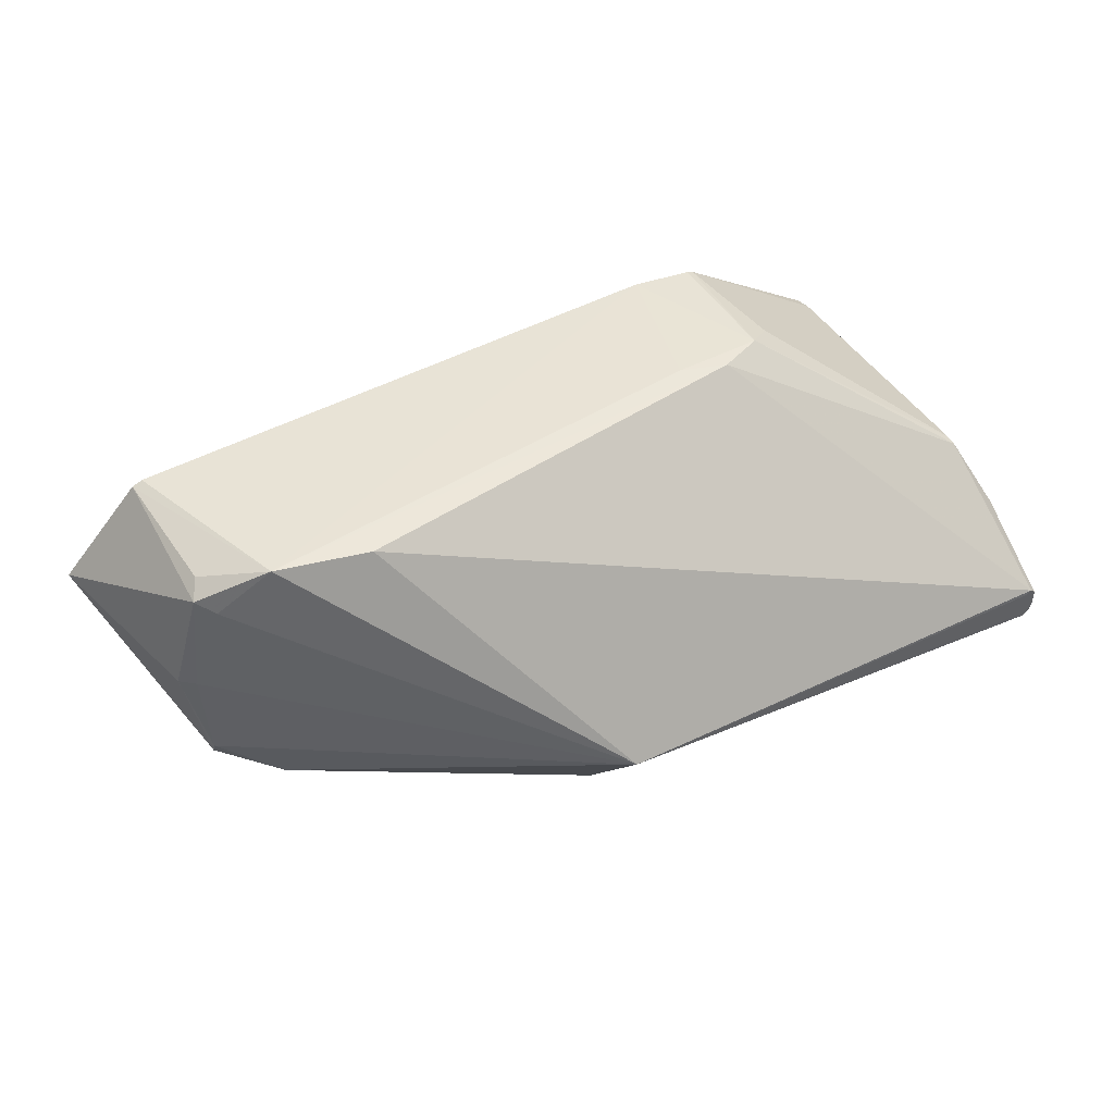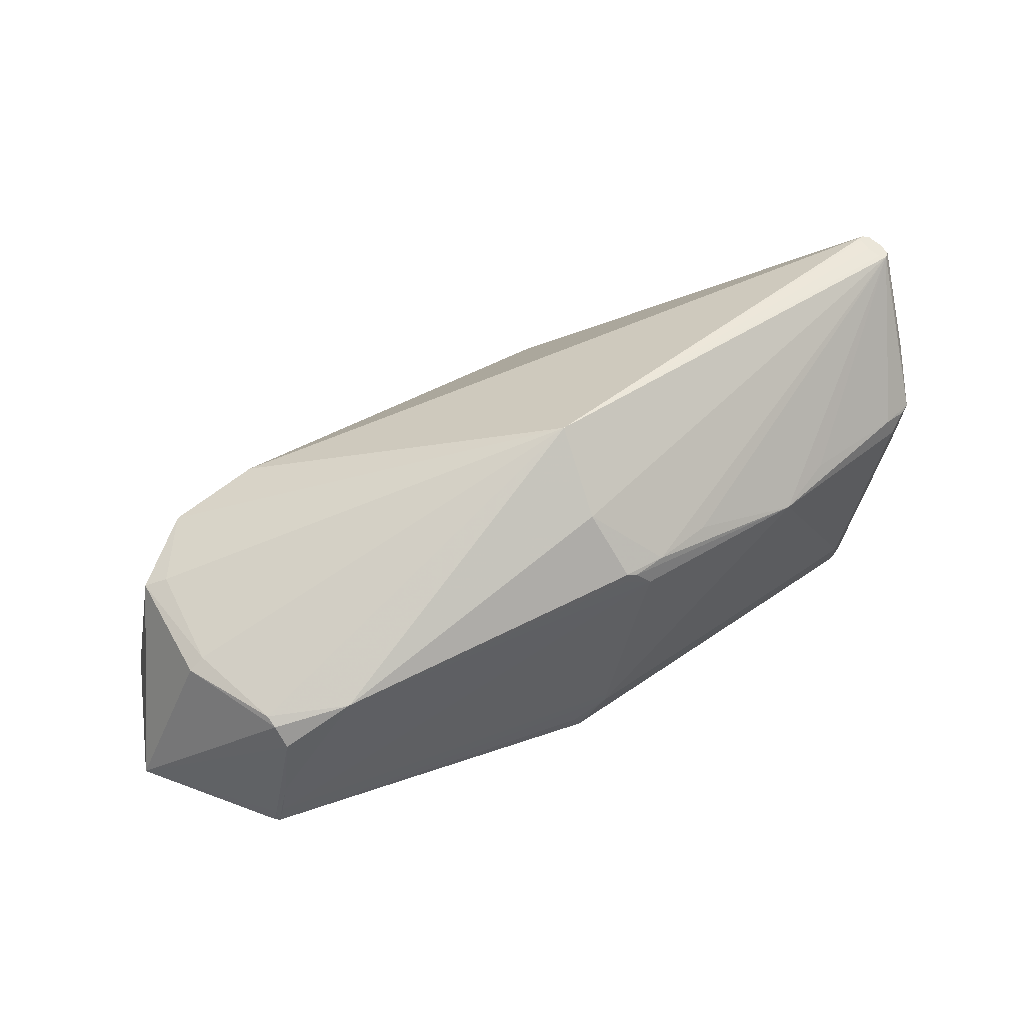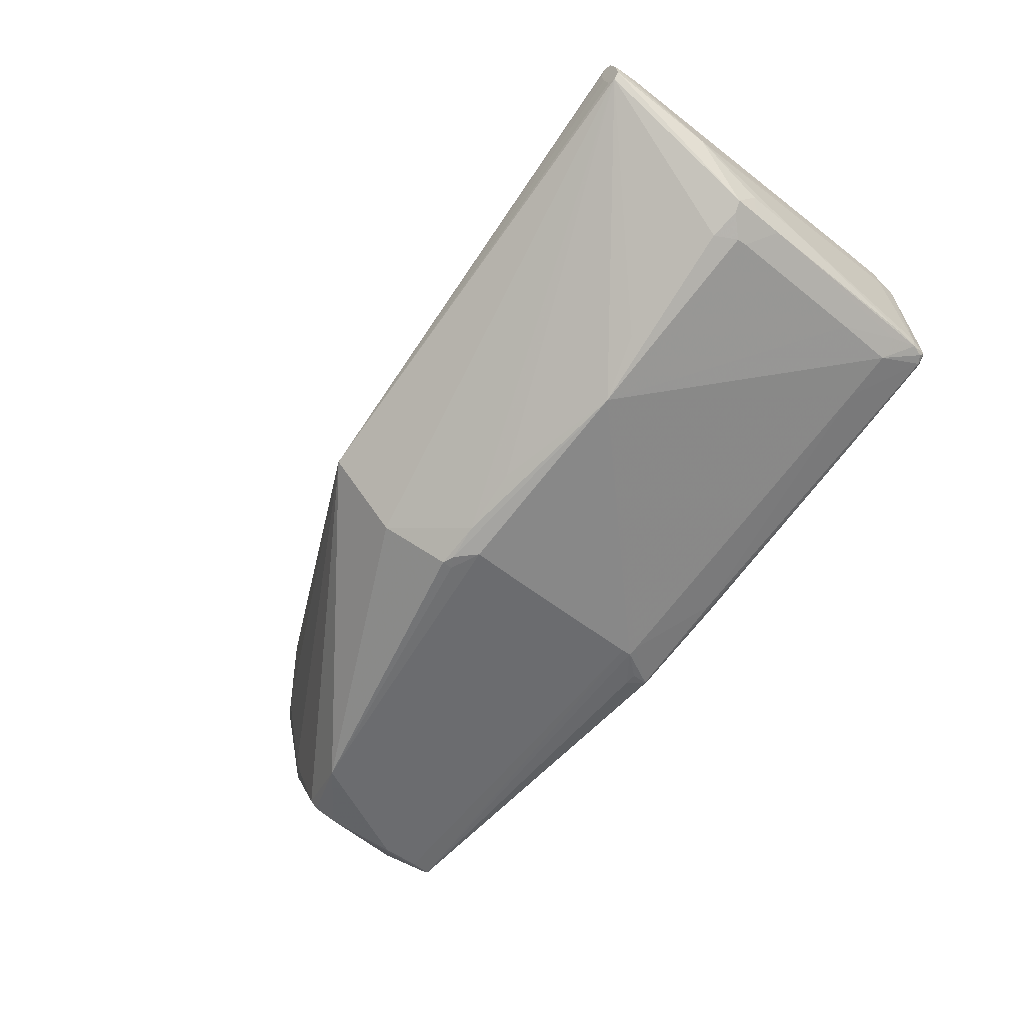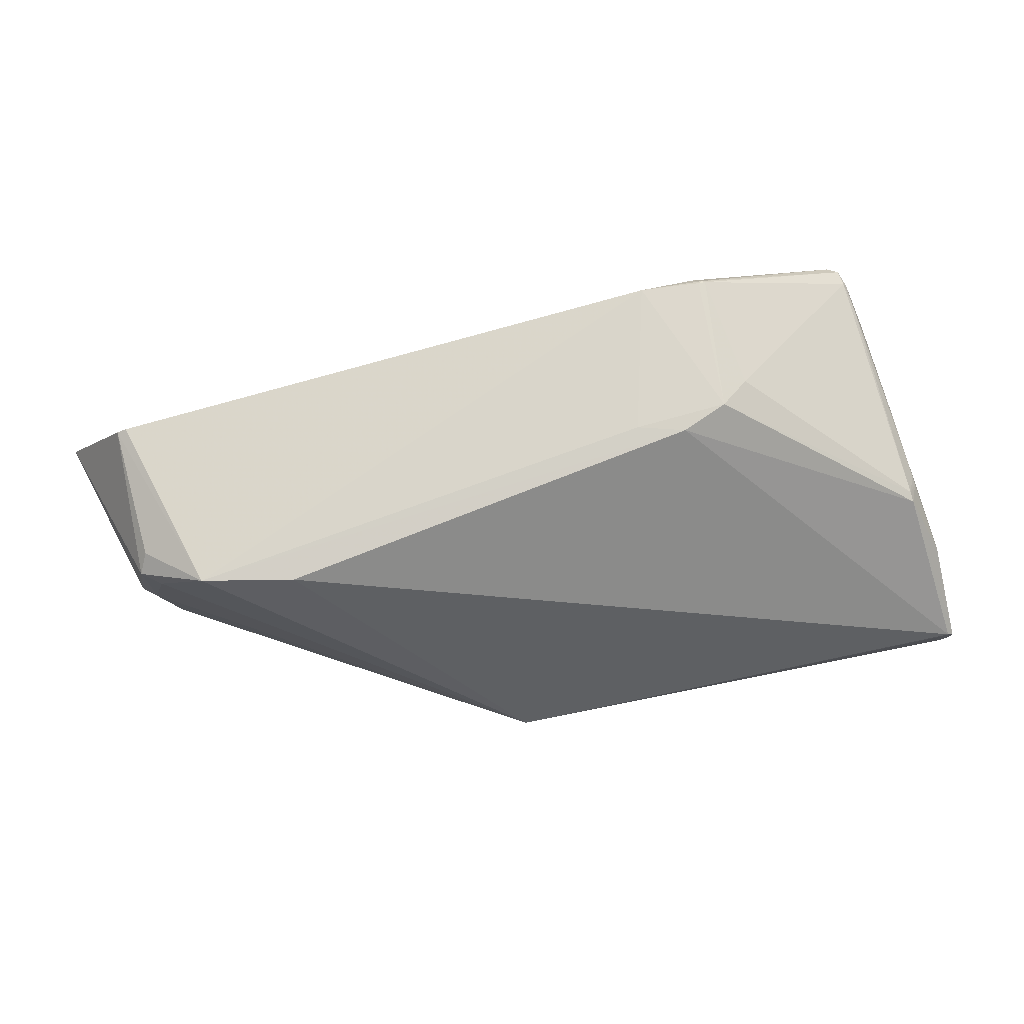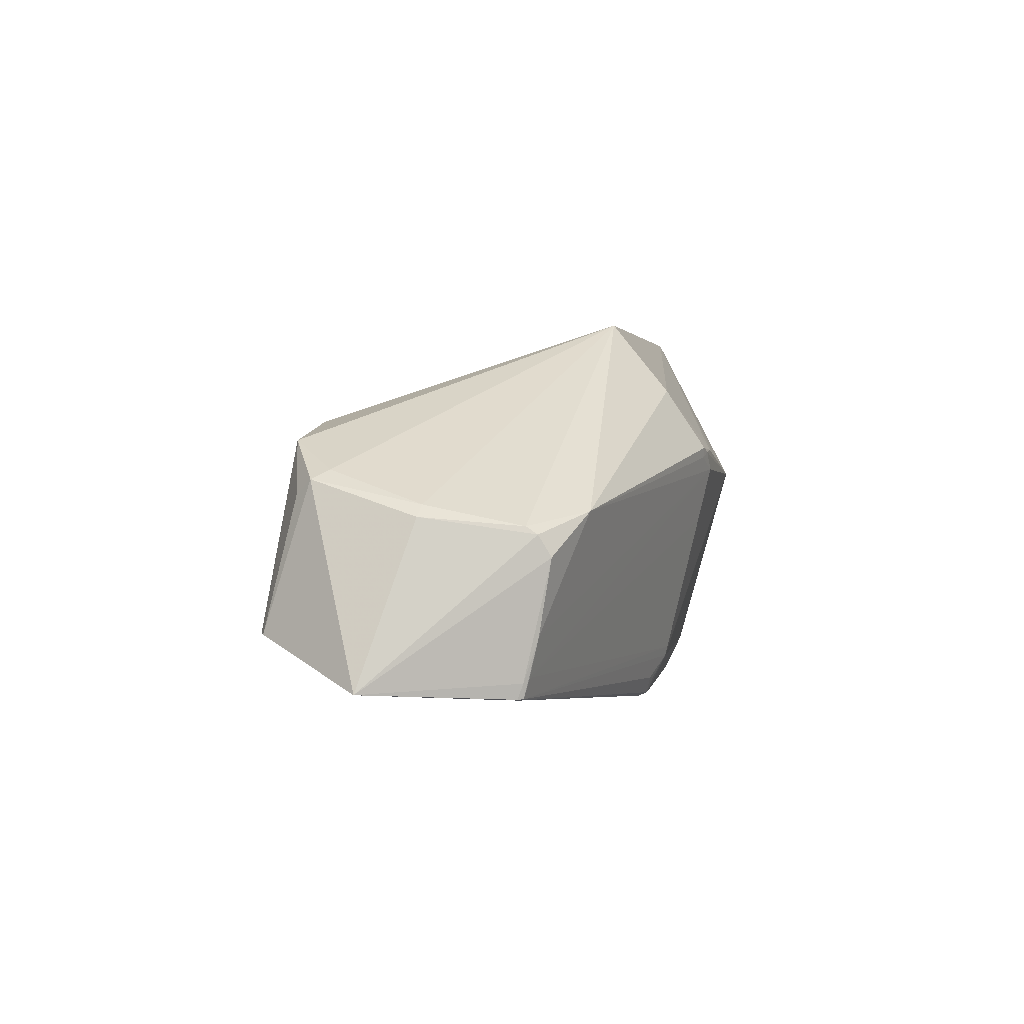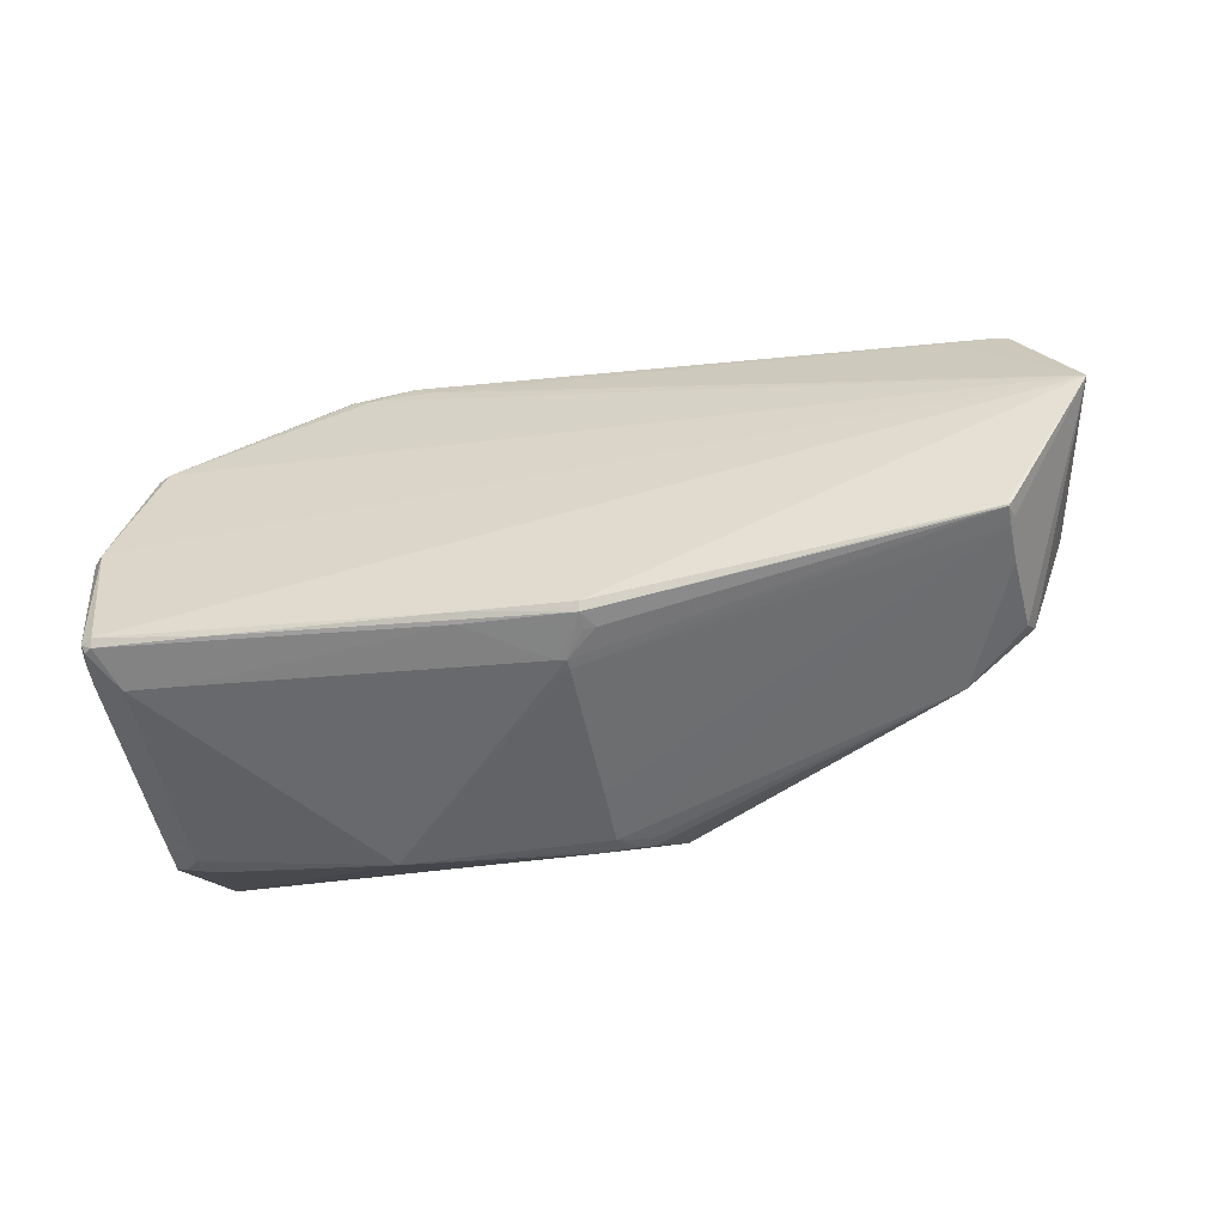
<metadata>
{"format":"obj","ext":"obj","renderer":"f3d","projection":"perspective","resolution":1024,"background":"white","views":[{"elev":32.7,"azim":-29.8,"up":"+Y"},{"elev":40.2,"azim":-37.9,"up":"+Z"},{"elev":-69.8,"azim":53.7,"up":"+Y"},{"elev":63.8,"azim":-11.8,"up":"+Y"},{"elev":1.6,"azim":-77.6,"up":"+Z"},{"elev":-38.9,"azim":-164.4,"up":"+Y"}]}
</metadata>
<code>
v 0.03481 0.254 -0.1264
v -0.08753 -0.1957 0.09264
v 0.06578 0.2692 -0.1123
v 0.06286 0.2685 -0.1148
v -0.09816 -0.1194 -0.2067
v 0.1446 -0.1024 -0.2152
v -0.09705 -0.1281 -0.1992
v -0.2125 -0.1364 -0.1968
v 0.2763 -0.1023 -0.1721
v 0.2681 -0.09485 -0.2122
v 0.251 0.1659 -0.1565
v 0.2492 0.1723 -0.1527
v 0.2884 -0.1535 0.04467
v -0.2063 -0.2028 0.09076
v 0.2899 -0.1584 0.06899
v 0.2689 0.1069 0.1321
v -0.6005 0.1283 0.06732
v -0.5998 -0.07279 0.0116
v -0.6012 -0.0706 -0.1439
v -0.5957 -0.07591 -0.1388
v -0.5973 -0.06942 -0.1611
v -0.6191 0.1895 -0.08578
v -0.5591 0.2 -0.1021
v -0.612 0.1671 0.01451
v 0.2867 0.06462 -0.1727
v 0.2944 0.02117 -0.1758
v -0.6847 0.07862 -0.1493
v -0.1792 -0.1925 0.005879
v -0.1745 -0.2062 0.06541
v 0.2579 -0.1652 0.03627
v 0.2577 -0.1676 0.04645
v -0.1889 -0.1574 -0.1447
v -0.1887 -0.155 -0.1549
v -0.1792 -0.1539 -0.1561
v 0.1904 -0.1209 -0.1723
v 0.2482 -0.1301 -0.1146
v 0.2434 -0.1163 -0.1739
v 0.2808 0.09775 0.09596
v 0.2815 0.09442 0.1059
v 0.277 0.1107 0.03608
v 0.2956 -0.1185 -0.007609
v 0.2994 -0.1314 0.05219
v 0.2948 -0.1151 -0.0176
v -0.007194 0.2686 -0.1169
v -0.02685 0.2535 -0.1229
v 0.05555 0.26 -0.123
v -0.04776 0.2416 0.04047
v 0.00289 0.2421 0.05508
v 0.08388 0.2429 0.008435
v 0.05156 0.2505 0.03612
v 0.2996 0.04107 0.1699
v -0.156 -0.2031 0.08901
v 0.04564 -0.2016 0.05803
v 0.1126 -0.1841 0.07608
v 0.2463 -0.1685 0.0697
v -0.2244 -0.161 0.1568
v 0.3119 -0.1158 0.1299
v 0.05776 0.271 -0.1114
v 0.276 -0.08914 -0.1982
v 0.271 -0.08788 -0.2168
v 0.2726 -0.09734 -0.1999
v -0.2235 -0.1417 -0.1781
v 0.256 0.1644 -0.1379
v 0.2576 0.1603 -0.1098
v 0.2514 0.171 -0.1361
v -0.1611 -0.1318 -0.1991
v -0.2135 -0.1271 -0.201
v -0.2111 -0.1432 -0.1793
v 0.2584 -0.08494 -0.2217
v 0.2594 -0.09418 -0.2175
v 0.2666 -0.1071 -0.1726
v 0.2384 0.1686 -0.1614
v 0.2681 0.1111 0.1216
v 0.2863 -0.1468 0.01253
v -0.2136 -0.09669 0.2346
v -0.2069 -0.2016 0.07952
v 0.2779 -0.1627 0.06506
v -0.194 -0.2049 0.08576
v -0.5518 0.1793 0.09733
v -0.6199 0.143 0.05785
v -0.4521 0.1823 0.118
v -0.6334 0.02946 0.0212
v -0.5983 -0.0847 0.003483
v -0.6179 0.02787 0.03304
v -0.5278 -0.1246 0.02505
v -0.5984 -0.07051 -0.1597
v -0.6193 0.1935 -0.09905
v -0.6087 0.1946 -0.1002
v -0.609 0.1989 -0.0981
v -0.599 -0.06437 -0.1611
v -0.6024 -0.06493 -0.1599
v -0.5944 -0.08478 -0.09837
v -0.6152 0.1788 -0.03569
v -0.5934 -0.09765 -0.01929
v -0.6102 0.1607 0.04191
v 0.2923 0.06112 -0.1403
v 0.2921 0.04227 -0.1826
v 0.2982 0.03445 -0.1469
v 0.2966 0.006759 -0.1532
v 0.301 0.02012 -0.09378
v 0.2801 0.04387 -0.1941
v 0.3153 -0.05232 0.2186
v 0.312 -0.0432 0.2475
v 0.315 -0.0589 0.2437
v 0.3132 -0.07368 0.2404
v 0.3058 -0.07876 0.2397
v 0.2988 -0.07361 0.2413
v 0.2958 -0.0579 0.2452
v 0.2977 -0.04312 0.2485
v 0.3051 -0.03804 0.2492
f 1 72 27
f 101 69 27
f 27 72 101
f 44 89 79
f 81 48 79
f 79 75 81
f 72 1 46
f 1 44 46
f 79 89 87
f 87 89 27
f 79 48 47
f 47 44 79
f 89 44 23
f 45 1 27
f 45 44 1
f 27 23 45
f 45 23 44
f 8 67 5
f 27 69 5
f 5 67 27
f 94 83 27
f 94 85 83
f 27 67 90
f 62 86 8
f 80 87 27
f 22 87 80
f 75 84 18
f 83 85 18
f 18 85 75
f 56 85 14
f 75 85 56
f 56 106 75
f 72 46 4
f 4 44 58
f 4 46 44
f 93 24 79
f 79 87 93
f 93 22 24
f 93 87 22
f 50 47 48
f 44 47 50
f 58 44 50
f 48 16 50
f 27 89 88
f 88 23 27
f 89 23 88
f 72 4 12
f 52 56 14
f 106 56 52
f 55 31 77
f 53 31 55
f 8 5 6
f 6 5 69
f 19 94 27
f 85 94 92
f 92 19 86
f 94 19 92
f 21 90 67
f 21 67 8
f 8 86 21
f 85 92 29
f 79 24 95
f 95 80 79
f 24 22 95
f 22 80 95
f 17 75 79
f 79 80 17
f 17 84 75
f 17 80 84
f 82 80 27
f 84 80 82
f 82 18 84
f 27 83 82
f 83 18 82
f 58 50 3
f 3 50 49
f 3 4 58
f 3 12 4
f 41 57 42
f 77 31 15
f 15 55 77
f 106 55 15
f 15 42 57
f 59 61 60
f 69 101 60
f 69 60 70
f 70 6 69
f 97 60 101
f 100 51 102
f 100 98 51
f 102 57 100
f 57 98 100
f 36 53 37
f 68 62 8
f 53 106 2
f 2 52 53
f 106 52 2
f 110 81 75
f 48 81 110
f 110 16 48
f 75 106 107
f 107 108 75
f 54 106 53
f 53 55 54
f 54 55 106
f 66 7 8
f 8 6 66
f 66 70 7
f 6 70 66
f 91 19 27
f 86 19 91
f 91 21 86
f 27 90 91
f 90 21 91
f 14 85 76
f 85 29 76
f 20 92 86
f 20 29 92
f 16 51 39
f 51 38 39
f 40 38 51
f 40 64 38
f 41 42 74
f 10 61 37
f 37 70 10
f 10 60 61
f 10 70 60
f 11 97 101
f 11 101 72
f 72 12 11
f 26 97 98
f 59 60 26
f 60 97 26
f 30 31 53
f 53 36 30
f 30 15 31
f 37 53 35
f 35 70 37
f 7 70 35
f 32 20 86
f 75 108 109
f 109 110 75
f 103 51 16
f 16 110 103
f 102 51 103
f 103 109 108
f 110 109 103
f 14 76 78
f 78 76 29
f 78 52 14
f 53 52 78
f 78 29 53
f 38 64 73
f 16 39 73
f 73 39 38
f 73 50 16
f 49 50 73
f 97 11 25
f 51 98 96
f 96 40 51
f 98 97 96
f 97 25 96
f 41 74 9
f 9 74 61
f 9 59 41
f 9 61 59
f 99 26 98
f 99 98 57
f 99 57 41
f 59 26 99
f 15 30 13
f 13 30 74
f 42 15 13
f 13 74 42
f 61 74 71
f 74 30 71
f 71 30 36
f 37 61 71
f 71 36 37
f 62 68 33
f 86 62 33
f 33 32 86
f 33 68 8
f 53 32 33
f 29 20 28
f 20 32 28
f 53 29 28
f 28 32 53
f 102 103 104
f 104 57 102
f 49 73 65
f 65 73 64
f 65 3 49
f 12 3 65
f 64 40 63
f 40 96 63
f 63 65 64
f 12 65 63
f 63 96 25
f 63 11 12
f 63 25 11
f 41 59 43
f 43 99 41
f 59 99 43
f 8 7 34
f 34 33 8
f 7 35 34
f 34 35 53
f 53 33 34
f 57 104 105
f 106 15 105
f 105 15 57
f 105 107 106
f 105 104 103
f 108 107 105
f 105 103 108

</code>
